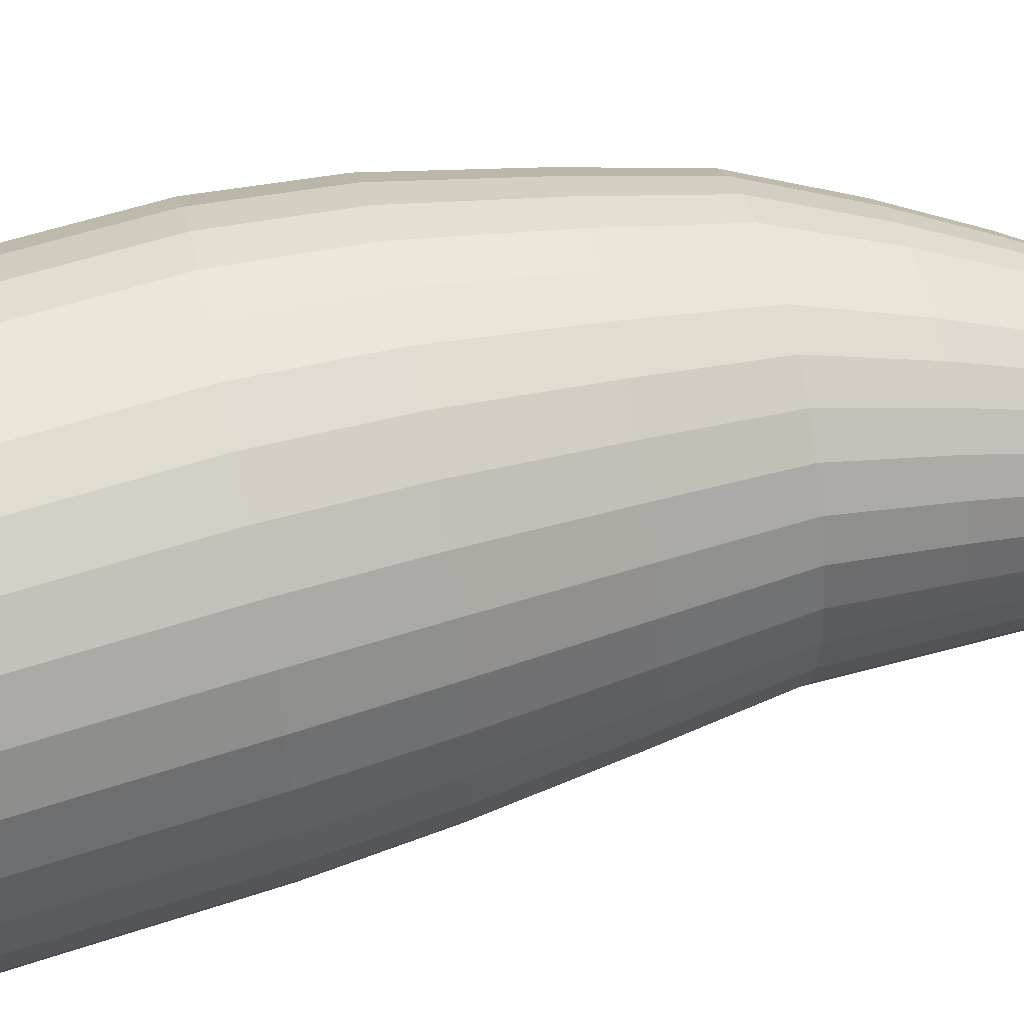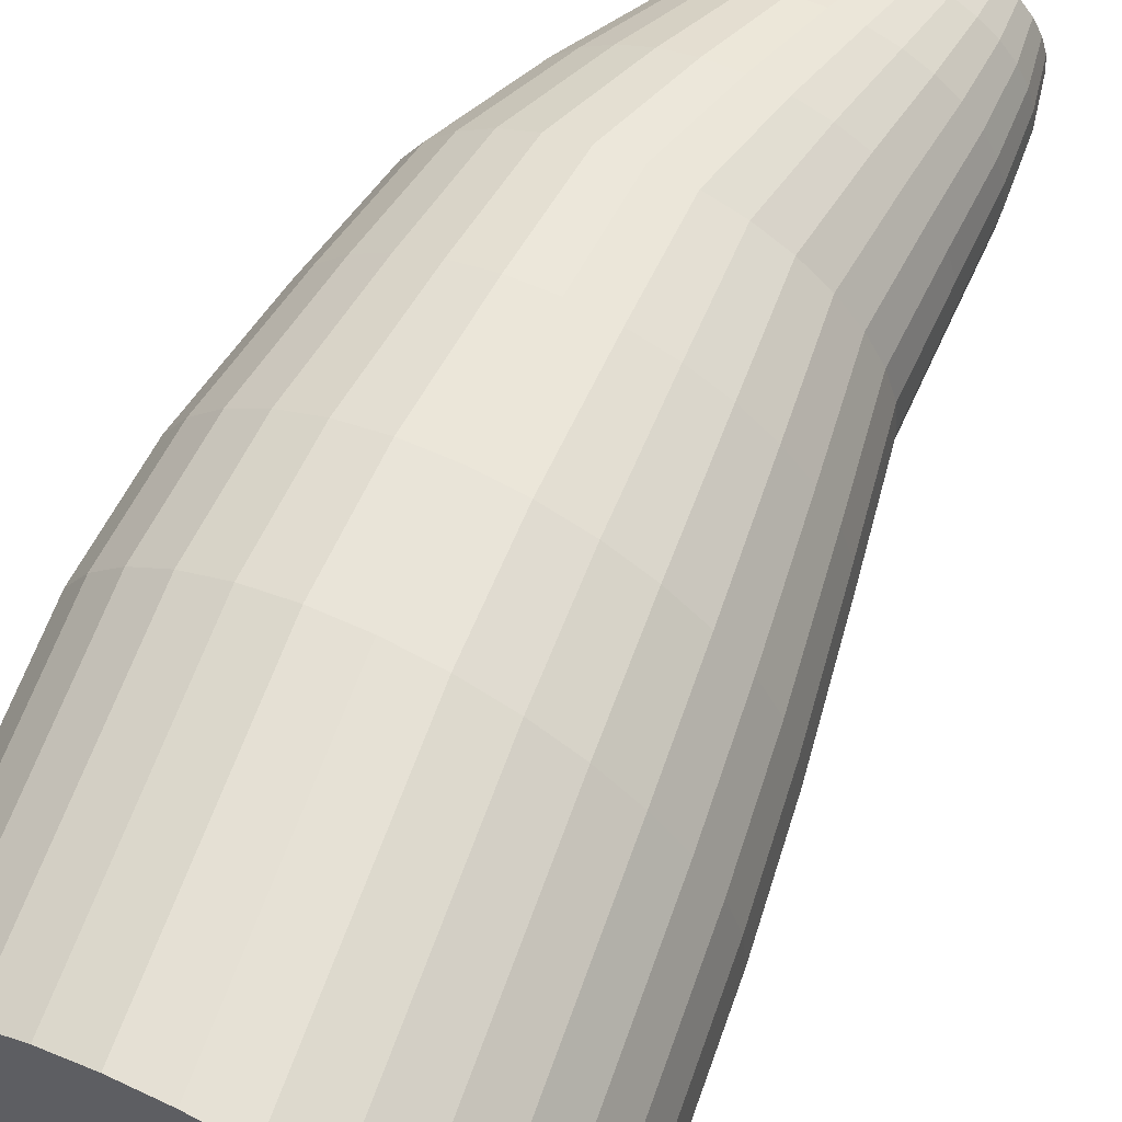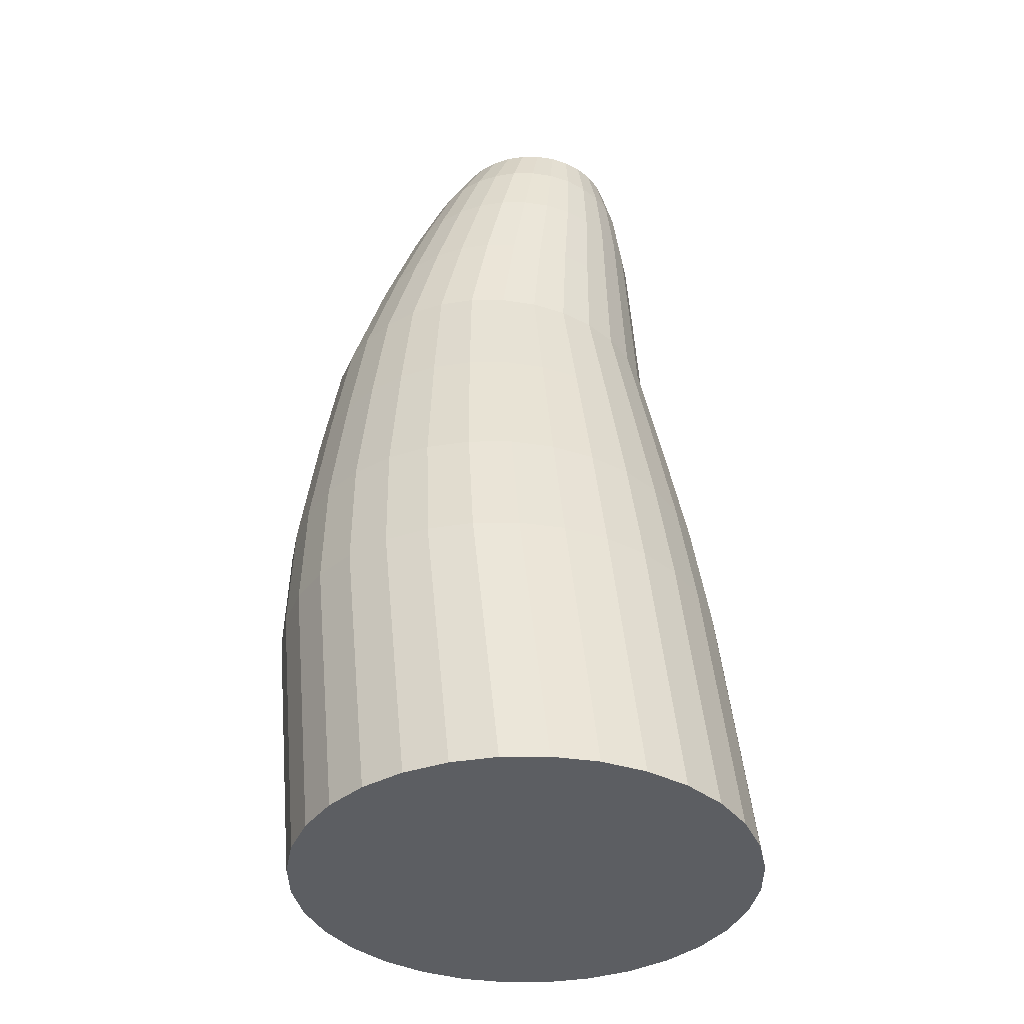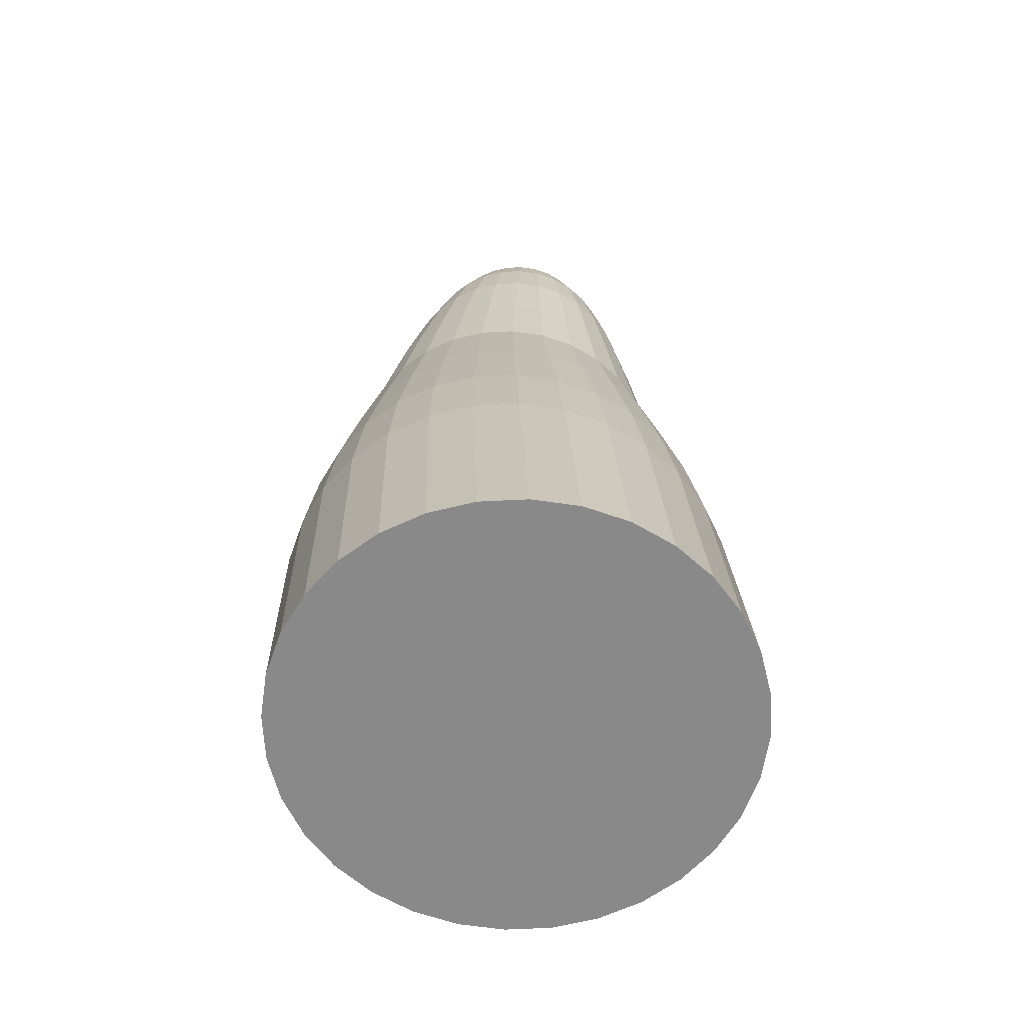
<metadata>
{"format":"obj","ext":"obj","renderer":"f3d","projection":"perspective","resolution":1024,"background":"white","views":[{"elev":54.2,"azim":77.6,"up":"+Z"},{"elev":63.9,"azim":26.8,"up":"+Z"},{"elev":-38.1,"azim":39.9,"up":"+Y"},{"elev":-63.0,"azim":76.0,"up":"+Y"}]}
</metadata>
<code>
o Cylinder
v 0 0 -1
v 0.1951 0 -0.9808
v 0.3827 0 -0.9239
v 0.5556 0 -0.8315
v 0.7071 0 -0.7071
v 0.8315 0 -0.5556
v 0.9239 0 -0.3827
v 0.9808 0 -0.1951
v 1 0 0
v 0.9808 0 0.1951
v 0.9239 0 0.3827
v 0.8315 0 0.5556
v 0.7071 0 0.7071
v 0.5556 0 0.8315
v 0.3827 0 0.9239
v 0.1951 0 0.9808
v 0 0 1
v -0.1951 0 0.9808
v -0.3827 0 0.9239
v -0.5556 0 0.8315
v -0.7071 0 0.7071
v -0.8315 0 0.5556
v -0.9239 0 0.3827
v -0.9808 0 0.1951
v -1 0 0
v -0.9808 0 -0.1951
v -0.9239 0 -0.3827
v -0.8315 0 -0.5556
v -0.7071 0 -0.7071
v -0.5556 0 -0.8315
v -0.3827 0 -0.9239
v -0.1951 0 -0.9808
v -0.05 0.4 -1
v -0.1 0.8 -1
v -0.15 1.2 -1
v -0.1886 1.707 -0.9554
v -0.2082 2.273 -0.8633
v -0.2185 2.767 -0.7706
v -0.1326 3.186 -0.6784
v -0.05176 3.532 -0.5851
v 0.01121 3.802 -0.4951
v 0.05737 4 -0.4
v 0.135 4 -0.3923
v 0.1072 3.802 -0.4856
v 0.06131 3.532 -0.5739
v -0.001626 3.186 -0.6654
v -0.06806 2.768 -0.7554
v -0.03979 2.274 -0.8464
v -0.002218 1.707 -0.937
v 0.04509 1.2 -0.9808
v 0.09509 0.8 -0.9808
v 0.1451 0.4 -0.9808
v 0.2094 4 -0.3696
v 0.1993 3.802 -0.4574
v 0.1702 3.532 -0.541
v 0.1243 3.185 -0.6271
v 0.07644 2.767 -0.7119
v 0.1221 2.273 -0.7976
v 0.177 1.707 -0.8828
v 0.2327 1.2 -0.9239
v 0.2827 0.8 -0.9239
v 0.3327 0.4 -0.9239
v 0.2777 4 -0.3326
v 0.2838 3.802 -0.4116
v 0.2705 3.531 -0.4875
v 0.2404 3.184 -0.5651
v 0.2099 2.765 -0.6417
v 0.2716 2.272 -0.7185
v 0.3423 1.706 -0.7948
v 0.4056 1.2 -0.8315
v 0.4556 0.8 -0.8315
v 0.5056 0.4 -0.8315
v 0.3376 4 -0.2828
v 0.3577 3.802 -0.3501
v 0.3584 3.53 -0.4154
v 0.3421 3.183 -0.4814
v 0.3275 2.762 -0.547
v 0.4028 2.27 -0.6116
v 0.4874 1.705 -0.6763
v 0.5571 1.2 -0.7071
v 0.6071 0.8 -0.7071
v 0.6571 0.4 -0.7071
v 0.3868 4 -0.2222
v 0.4186 3.802 -0.2751
v 0.4316 3.529 -0.3272
v 0.4264 3.181 -0.3791
v 0.4246 2.759 -0.4309
v 0.5109 2.268 -0.481
v 0.6068 1.703 -0.5317
v 0.6815 1.2 -0.5556
v 0.7315 0.8 -0.5556
v 0.7815 0.4 -0.5556
v 0.4231 4 -0.1531
v 0.4636 3.802 -0.1895
v 0.486 3.528 -0.2259
v 0.4895 3.179 -0.2618
v 0.4972 2.757 -0.2974
v 0.5916 2.266 -0.3318
v 0.6957 1.701 -0.3666
v 0.7739 1.2 -0.3827
v 0.8239 0.8 -0.3827
v 0.8739 0.4 -0.3827
v 0.4456 4 -0.07804
v 0.4913 3.802 -0.09659
v 0.5189 3.528 -0.1151
v 0.5285 3.178 -0.1337
v 0.5425 2.754 -0.1519
v 0.6415 2.264 -0.1693
v 0.7505 1.7 -0.1869
v 0.8308 1.2 -0.1951
v 0.8808 0.8 -0.1951
v 0.9308 0.4 -0.1951
v 0.4532 4 0
v 0.5008 3.802 0
v 0.5303 3.528 0
v 0.5417 3.178 0
v 0.5575 2.754 0
v 0.6582 2.264 0
v 0.7689 1.7 0
v 0.85 1.2 0
v 0.9 0.8 0
v 0.95 0.4 0
v 0.4456 4 0.07804
v 0.4913 3.802 0.09659
v 0.5189 3.528 0.1151
v 0.5285 3.178 0.1337
v 0.5425 2.754 0.1519
v 0.6415 2.264 0.1693
v 0.7505 1.7 0.1869
v 0.8308 1.2 0.1951
v 0.8808 0.8 0.1951
v 0.9308 0.4 0.1951
v 0.4231 4 0.1531
v 0.4636 3.802 0.1895
v 0.486 3.528 0.2259
v 0.4895 3.179 0.2618
v 0.4972 2.757 0.2974
v 0.5916 2.266 0.3318
v 0.6957 1.701 0.3666
v 0.7739 1.2 0.3827
v 0.8239 0.8 0.3827
v 0.8739 0.4 0.3827
v 0.3868 4 0.2222
v 0.4186 3.802 0.2751
v 0.4316 3.529 0.3272
v 0.4264 3.181 0.3791
v 0.4246 2.759 0.4309
v 0.5109 2.268 0.481
v 0.6068 1.703 0.5317
v 0.6815 1.2 0.5556
v 0.7315 0.8 0.5556
v 0.7815 0.4 0.5556
v 0.3376 4 0.2828
v 0.3577 3.802 0.3501
v 0.3584 3.53 0.4154
v 0.3421 3.183 0.4814
v 0.3275 2.762 0.547
v 0.4028 2.27 0.6116
v 0.4874 1.705 0.6763
v 0.5571 1.2 0.7071
v 0.6071 0.8 0.7071
v 0.6571 0.4 0.7071
v 0.2777 4 0.3326
v 0.2838 3.802 0.4116
v 0.2705 3.531 0.4875
v 0.2404 3.184 0.5651
v 0.2099 2.765 0.6417
v 0.2716 2.272 0.7185
v 0.3423 1.706 0.7948
v 0.4056 1.2 0.8315
v 0.4556 0.8 0.8315
v 0.5056 0.4 0.8315
v 0.2094 4 0.3696
v 0.1993 3.802 0.4574
v 0.1702 3.532 0.541
v 0.1243 3.185 0.6271
v 0.07644 2.767 0.7119
v 0.1221 2.273 0.7976
v 0.177 1.707 0.8828
v 0.2327 1.2 0.9239
v 0.2827 0.8 0.9239
v 0.3327 0.4 0.9239
v 0.135 4 0.3923
v 0.1072 3.802 0.4856
v 0.06131 3.532 0.5739
v -0.001626 3.186 0.6654
v -0.06806 2.768 0.7554
v -0.03979 2.274 0.8464
v -0.002218 1.707 0.937
v 0.04509 1.2 0.9808
v 0.09509 0.8 0.9808
v 0.1451 0.4 0.9808
v 0.05737 4 0.4
v 0.01121 3.802 0.4951
v -0.05176 3.532 0.5851
v -0.1326 3.186 0.6784
v -0.2185 2.767 0.7706
v -0.2082 2.273 0.8633
v -0.1886 1.707 0.9554
v -0.15 1.2 1
v -0.1 0.8 1
v -0.05 0.4 1
v -0.02048 4 0.3923
v -0.08487 3.802 0.4855
v -0.1655 3.532 0.5743
v -0.2645 3.185 0.6657
v -0.3694 2.765 0.7569
v -0.3769 2.273 0.8471
v -0.3751 1.707 0.9372
v -0.3451 1.2 0.9808
v -0.2951 0.8 0.9808
v -0.2451 0.4 0.9808
v -0.09552 4 0.3696
v -0.1777 3.802 0.4573
v -0.2758 3.531 0.5417
v -0.3923 3.185 0.6278
v -0.5153 2.763 0.7144
v -0.5393 2.272 0.7984
v -0.5546 1.706 0.8832
v -0.5327 1.2 0.9239
v -0.4827 0.8 0.9239
v -0.4327 0.4 0.9239
v -0.1651 4 0.3326
v -0.2638 3.802 0.4116
v -0.3786 3.53 0.4884
v -0.5113 3.183 0.5659
v -0.6499 2.761 0.6438
v -0.6893 2.27 0.7192
v -0.7203 1.704 0.7953
v -0.7056 1.2 0.8315
v -0.6556 0.8 0.8315
v -0.6056 0.4 0.8315
v -0.2265 4 0.2828
v -0.3398 3.802 0.35
v -0.47 3.529 0.4164
v -0.6172 3.182 0.4823
v -0.7687 2.759 0.5484
v -0.8213 2.268 0.6123
v -0.8658 1.703 0.6768
v -0.8571 1.2 0.7071
v -0.8071 0.8 0.7071
v -0.7571 0.4 0.7071
v -0.2771 4 0.2222
v -0.4028 3.802 0.275
v -0.5462 3.528 0.3278
v -0.706 3.179 0.3799
v -0.8669 2.757 0.4317
v -0.9302 2.266 0.4816
v -0.9857 1.701 0.5322
v -0.9815 1.2 0.5556
v -0.9315 0.8 0.5556
v -0.8815 0.4 0.5556
v -0.3152 4 0.1531
v -0.45 3.802 0.1895
v -0.6028 3.528 0.2258
v -0.7733 3.178 0.2622
v -0.9409 2.754 0.298
v -1.012 2.264 0.3321
v -1.075 1.7 0.3667
v -1.074 1.2 0.3827
v -1.024 0.8 0.3827
v -0.9739 0.4 0.3827
v -0.3387 4 0.07804
v -0.4794 3.802 0.09659
v -0.6381 3.528 0.1151
v -0.8148 3.178 0.1337
v -0.9854 2.754 0.152
v -1.061 2.264 0.1693
v -1.129 1.7 0.1869
v -1.131 1.2 0.1951
v -1.081 0.8 0.1951
v -1.031 0.4 0.1951
v -0.3468 4 0
v -0.4894 3.802 0
v -0.6502 3.528 0
v -0.829 3.178 0
v -1 2.754 0
v -1.077 2.264 0
v -1.148 1.7 0
v -1.15 1.2 0
v -1.1 0.8 0
v -1.05 0.4 0
v -0.3387 4 -0.07804
v -0.4794 3.802 -0.09659
v -0.6381 3.528 -0.1151
v -0.8148 3.178 -0.1337
v -0.9854 2.754 -0.152
v -1.061 2.264 -0.1693
v -1.129 1.7 -0.1869
v -1.131 1.2 -0.1951
v -1.081 0.8 -0.1951
v -1.031 0.4 -0.1951
v -0.3152 4 -0.1531
v -0.45 3.802 -0.1895
v -0.6028 3.528 -0.2258
v -0.7733 3.178 -0.2622
v -0.9409 2.754 -0.298
v -1.012 2.264 -0.3321
v -1.075 1.7 -0.3667
v -1.074 1.2 -0.3827
v -1.024 0.8 -0.3827
v -0.9739 0.4 -0.3827
v -0.2771 4 -0.2222
v -0.4028 3.802 -0.275
v -0.5462 3.528 -0.3278
v -0.706 3.179 -0.3799
v -0.8669 2.757 -0.4317
v -0.9302 2.266 -0.4816
v -0.9857 1.701 -0.5322
v -0.9815 1.2 -0.5556
v -0.9315 0.8 -0.5556
v -0.8815 0.4 -0.5556
v -0.2265 4 -0.2828
v -0.3398 3.802 -0.35
v -0.47 3.529 -0.4164
v -0.6172 3.182 -0.4823
v -0.7687 2.759 -0.5484
v -0.8213 2.268 -0.6123
v -0.8658 1.703 -0.6768
v -0.8571 1.2 -0.7071
v -0.8071 0.8 -0.7071
v -0.7571 0.4 -0.7071
v -0.1651 4 -0.3326
v -0.2638 3.802 -0.4116
v -0.3786 3.53 -0.4884
v -0.5113 3.183 -0.5659
v -0.6499 2.761 -0.6438
v -0.6893 2.27 -0.7192
v -0.7203 1.704 -0.7953
v -0.7056 1.2 -0.8315
v -0.6556 0.8 -0.8315
v -0.6056 0.4 -0.8315
v -0.09552 4 -0.3696
v -0.1777 3.802 -0.4573
v -0.2758 3.531 -0.5417
v -0.3923 3.185 -0.6278
v -0.5153 2.763 -0.7144
v -0.5393 2.272 -0.7984
v -0.5546 1.706 -0.8832
v -0.5327 1.2 -0.9239
v -0.4827 0.8 -0.9239
v -0.4327 0.4 -0.9239
v -0.02048 4 -0.3923
v -0.08487 3.802 -0.4855
v -0.1655 3.532 -0.5743
v -0.2645 3.185 -0.6657
v -0.3694 2.765 -0.7569
v -0.3769 2.273 -0.8471
v -0.3751 1.707 -0.9372
v -0.3451 1.2 -0.9808
v -0.2951 0.8 -0.9808
v -0.2451 0.4 -0.9808
f 1 2 3 4 5 6 7 8 9 10 11 12 13 14 15 16 17 18 19 20 21 22 23 24 25 26 27 28 29 30 31 32
f 32 352 33 1
f 352 351 34 33
f 351 350 35 34
f 350 349 36 35
f 349 348 37 36
f 348 347 38 37
f 347 346 39 38
f 346 345 40 39
f 345 344 41 40
f 344 343 42 41
f 31 342 352 32
f 342 341 351 352
f 341 340 350 351
f 340 339 349 350
f 339 338 348 349
f 338 337 347 348
f 337 336 346 347
f 336 335 345 346
f 335 334 344 345
f 334 333 343 344
f 343 333 323 313 303 293 283 273 263 253 243 233 223 213 203 193 183 173 163 153 143 133 123 113 103 93 83 73 63 53 43 42
f 30 332 342 31
f 332 331 341 342
f 331 330 340 341
f 330 329 339 340
f 329 328 338 339
f 328 327 337 338
f 327 326 336 337
f 326 325 335 336
f 325 324 334 335
f 324 323 333 334
f 29 322 332 30
f 322 321 331 332
f 321 320 330 331
f 320 319 329 330
f 319 318 328 329
f 318 317 327 328
f 317 316 326 327
f 316 315 325 326
f 315 314 324 325
f 314 313 323 324
f 28 312 322 29
f 312 311 321 322
f 311 310 320 321
f 310 309 319 320
f 309 308 318 319
f 308 307 317 318
f 307 306 316 317
f 306 305 315 316
f 305 304 314 315
f 304 303 313 314
f 27 302 312 28
f 302 301 311 312
f 301 300 310 311
f 300 299 309 310
f 299 298 308 309
f 298 297 307 308
f 297 296 306 307
f 296 295 305 306
f 295 294 304 305
f 294 293 303 304
f 26 292 302 27
f 292 291 301 302
f 291 290 300 301
f 290 289 299 300
f 289 288 298 299
f 288 287 297 298
f 287 286 296 297
f 286 285 295 296
f 285 284 294 295
f 284 283 293 294
f 25 282 292 26
f 282 281 291 292
f 281 280 290 291
f 280 279 289 290
f 279 278 288 289
f 278 277 287 288
f 277 276 286 287
f 276 275 285 286
f 275 274 284 285
f 274 273 283 284
f 24 272 282 25
f 272 271 281 282
f 271 270 280 281
f 270 269 279 280
f 269 268 278 279
f 268 267 277 278
f 267 266 276 277
f 266 265 275 276
f 265 264 274 275
f 264 263 273 274
f 23 262 272 24
f 262 261 271 272
f 261 260 270 271
f 260 259 269 270
f 259 258 268 269
f 258 257 267 268
f 257 256 266 267
f 256 255 265 266
f 255 254 264 265
f 254 253 263 264
f 22 252 262 23
f 252 251 261 262
f 251 250 260 261
f 250 249 259 260
f 249 248 258 259
f 248 247 257 258
f 247 246 256 257
f 246 245 255 256
f 245 244 254 255
f 244 243 253 254
f 21 242 252 22
f 242 241 251 252
f 241 240 250 251
f 240 239 249 250
f 239 238 248 249
f 238 237 247 248
f 237 236 246 247
f 236 235 245 246
f 235 234 244 245
f 234 233 243 244
f 20 232 242 21
f 232 231 241 242
f 231 230 240 241
f 230 229 239 240
f 229 228 238 239
f 228 227 237 238
f 227 226 236 237
f 226 225 235 236
f 225 224 234 235
f 224 223 233 234
f 19 222 232 20
f 222 221 231 232
f 221 220 230 231
f 220 219 229 230
f 219 218 228 229
f 218 217 227 228
f 217 216 226 227
f 216 215 225 226
f 215 214 224 225
f 214 213 223 224
f 18 212 222 19
f 212 211 221 222
f 211 210 220 221
f 210 209 219 220
f 209 208 218 219
f 208 207 217 218
f 207 206 216 217
f 206 205 215 216
f 205 204 214 215
f 204 203 213 214
f 17 202 212 18
f 202 201 211 212
f 201 200 210 211
f 200 199 209 210
f 199 198 208 209
f 198 197 207 208
f 197 196 206 207
f 196 195 205 206
f 195 194 204 205
f 194 193 203 204
f 16 192 202 17
f 192 191 201 202
f 191 190 200 201
f 190 189 199 200
f 189 188 198 199
f 188 187 197 198
f 187 186 196 197
f 186 185 195 196
f 185 184 194 195
f 184 183 193 194
f 15 182 192 16
f 182 181 191 192
f 181 180 190 191
f 180 179 189 190
f 179 178 188 189
f 178 177 187 188
f 177 176 186 187
f 176 175 185 186
f 175 174 184 185
f 174 173 183 184
f 14 172 182 15
f 172 171 181 182
f 171 170 180 181
f 170 169 179 180
f 169 168 178 179
f 168 167 177 178
f 167 166 176 177
f 166 165 175 176
f 165 164 174 175
f 164 163 173 174
f 13 162 172 14
f 162 161 171 172
f 161 160 170 171
f 160 159 169 170
f 159 158 168 169
f 158 157 167 168
f 157 156 166 167
f 156 155 165 166
f 155 154 164 165
f 154 153 163 164
f 12 152 162 13
f 152 151 161 162
f 151 150 160 161
f 150 149 159 160
f 149 148 158 159
f 148 147 157 158
f 147 146 156 157
f 146 145 155 156
f 145 144 154 155
f 144 143 153 154
f 11 142 152 12
f 142 141 151 152
f 141 140 150 151
f 140 139 149 150
f 139 138 148 149
f 138 137 147 148
f 137 136 146 147
f 136 135 145 146
f 135 134 144 145
f 134 133 143 144
f 10 132 142 11
f 132 131 141 142
f 131 130 140 141
f 130 129 139 140
f 129 128 138 139
f 128 127 137 138
f 127 126 136 137
f 126 125 135 136
f 125 124 134 135
f 124 123 133 134
f 9 122 132 10
f 122 121 131 132
f 121 120 130 131
f 120 119 129 130
f 119 118 128 129
f 118 117 127 128
f 117 116 126 127
f 116 115 125 126
f 115 114 124 125
f 114 113 123 124
f 8 112 122 9
f 112 111 121 122
f 111 110 120 121
f 110 109 119 120
f 109 108 118 119
f 108 107 117 118
f 107 106 116 117
f 106 105 115 116
f 105 104 114 115
f 104 103 113 114
f 7 102 112 8
f 102 101 111 112
f 101 100 110 111
f 100 99 109 110
f 99 98 108 109
f 98 97 107 108
f 97 96 106 107
f 96 95 105 106
f 95 94 104 105
f 94 93 103 104
f 6 92 102 7
f 92 91 101 102
f 91 90 100 101
f 90 89 99 100
f 89 88 98 99
f 88 87 97 98
f 87 86 96 97
f 86 85 95 96
f 85 84 94 95
f 84 83 93 94
f 5 82 92 6
f 82 81 91 92
f 81 80 90 91
f 80 79 89 90
f 79 78 88 89
f 78 77 87 88
f 77 76 86 87
f 76 75 85 86
f 75 74 84 85
f 74 73 83 84
f 4 72 82 5
f 72 71 81 82
f 71 70 80 81
f 70 69 79 80
f 69 68 78 79
f 68 67 77 78
f 67 66 76 77
f 66 65 75 76
f 65 64 74 75
f 64 63 73 74
f 3 62 72 4
f 62 61 71 72
f 61 60 70 71
f 60 59 69 70
f 59 58 68 69
f 58 57 67 68
f 57 56 66 67
f 56 55 65 66
f 55 54 64 65
f 54 53 63 64
f 2 52 62 3
f 52 51 61 62
f 51 50 60 61
f 50 49 59 60
f 49 48 58 59
f 48 47 57 58
f 47 46 56 57
f 46 45 55 56
f 45 44 54 55
f 44 43 53 54
f 1 33 52 2
f 33 34 51 52
f 34 35 50 51
f 35 36 49 50
f 36 37 48 49
f 37 38 47 48
f 38 39 46 47
f 39 40 45 46
f 40 41 44 45
f 41 42 43 44

</code>
